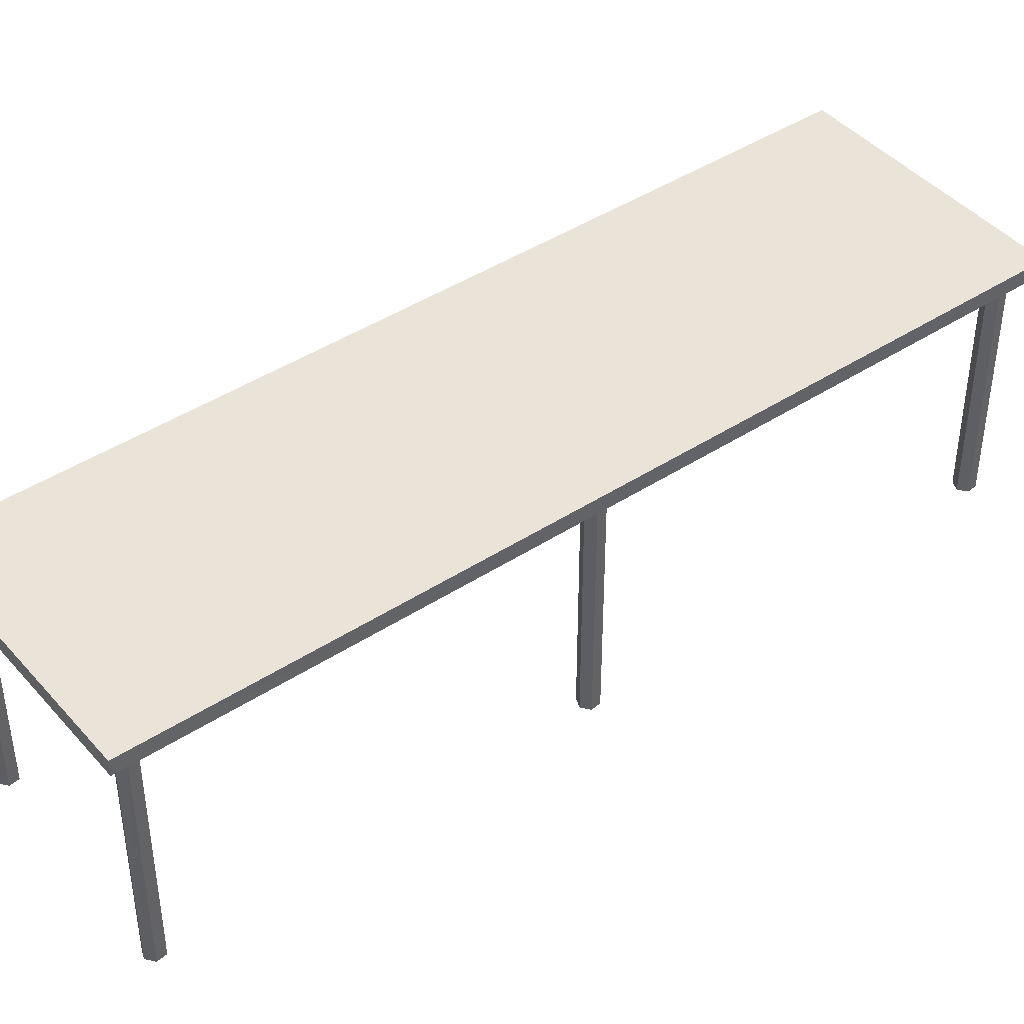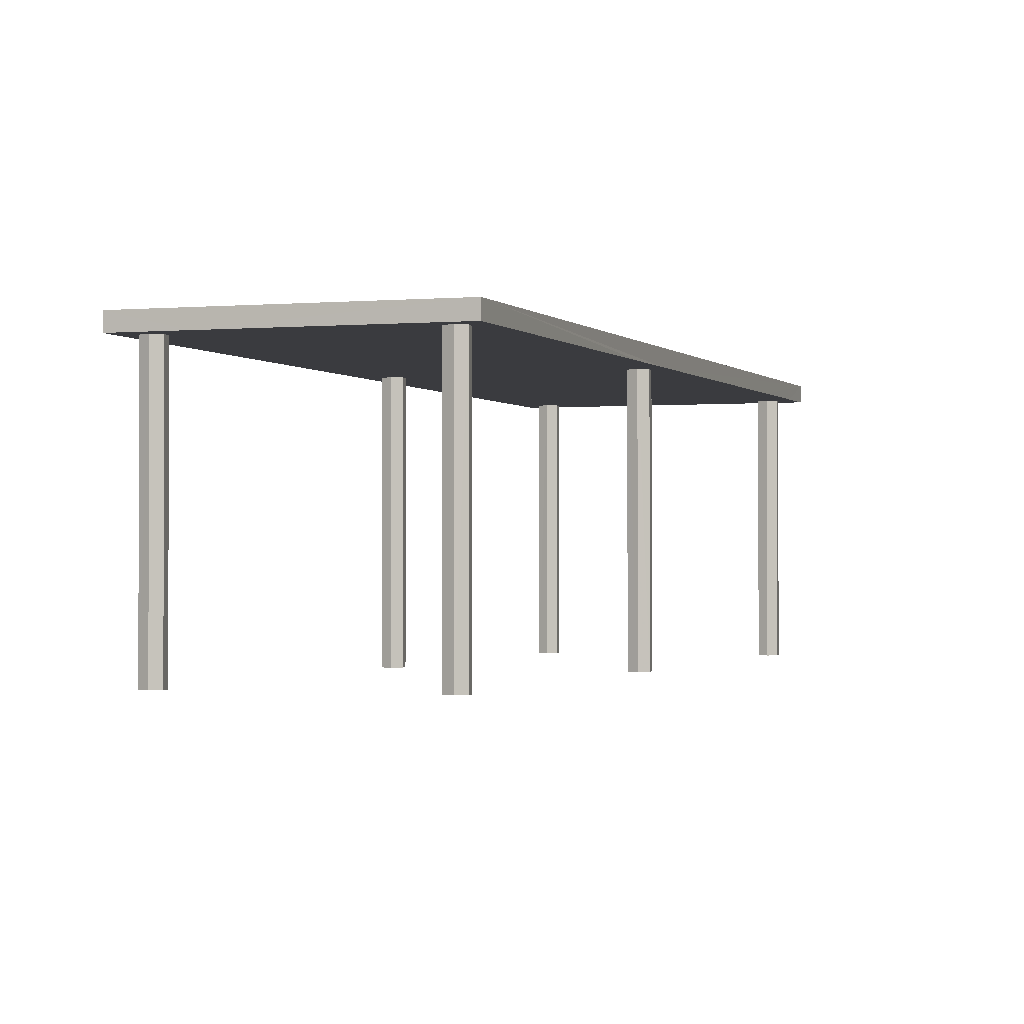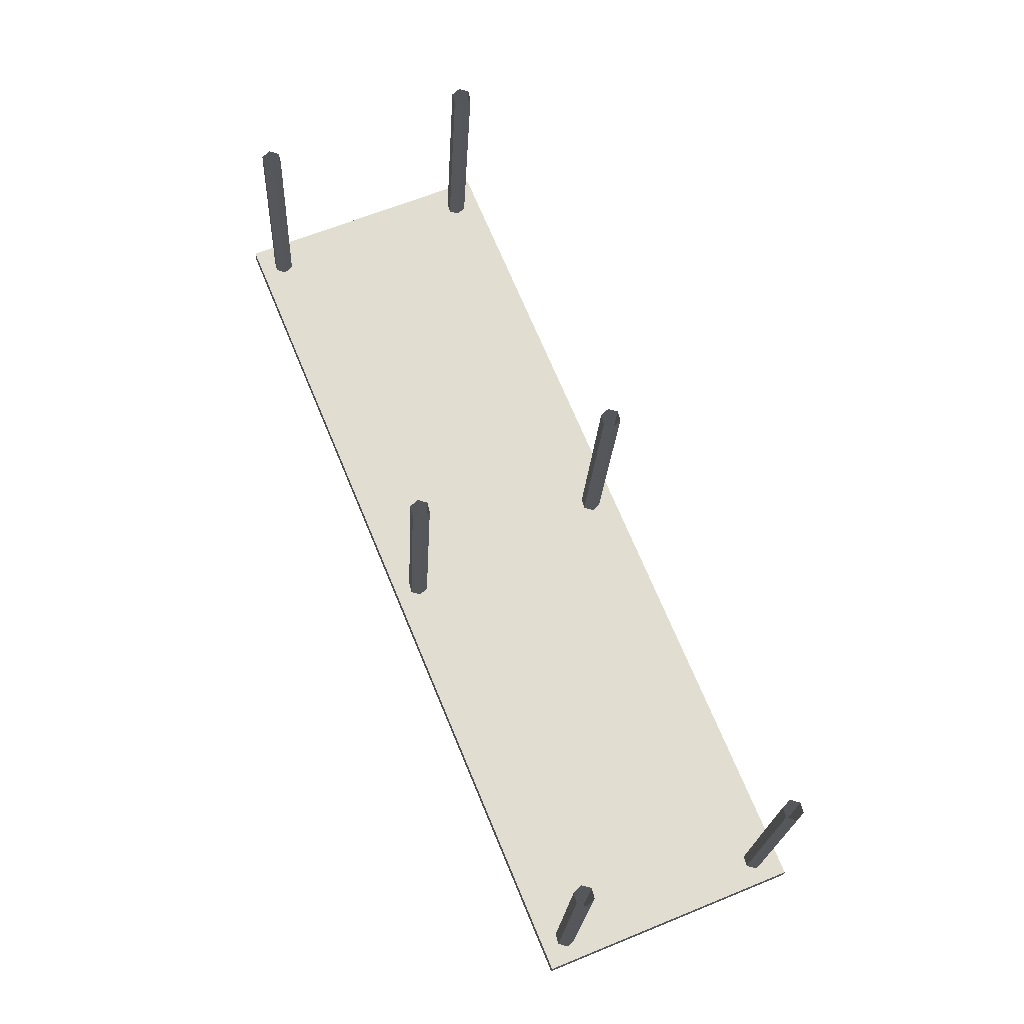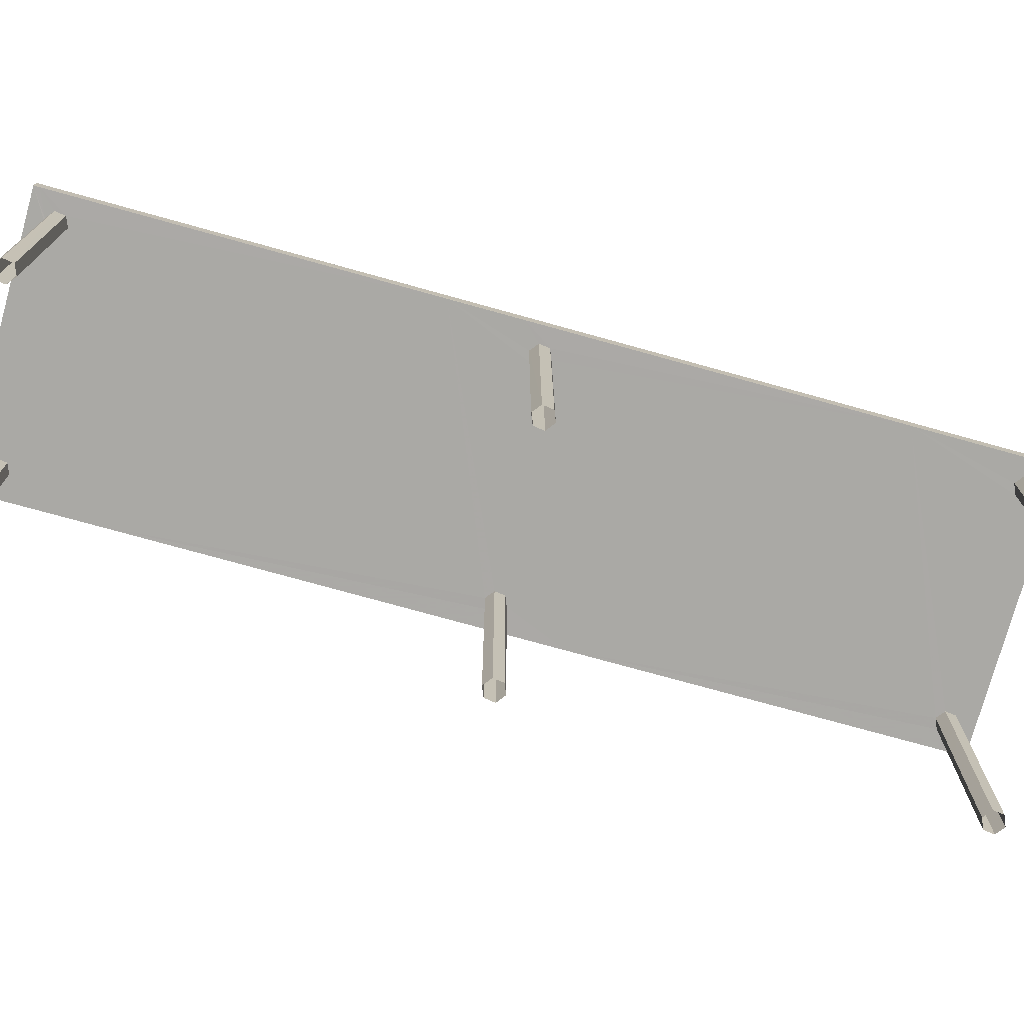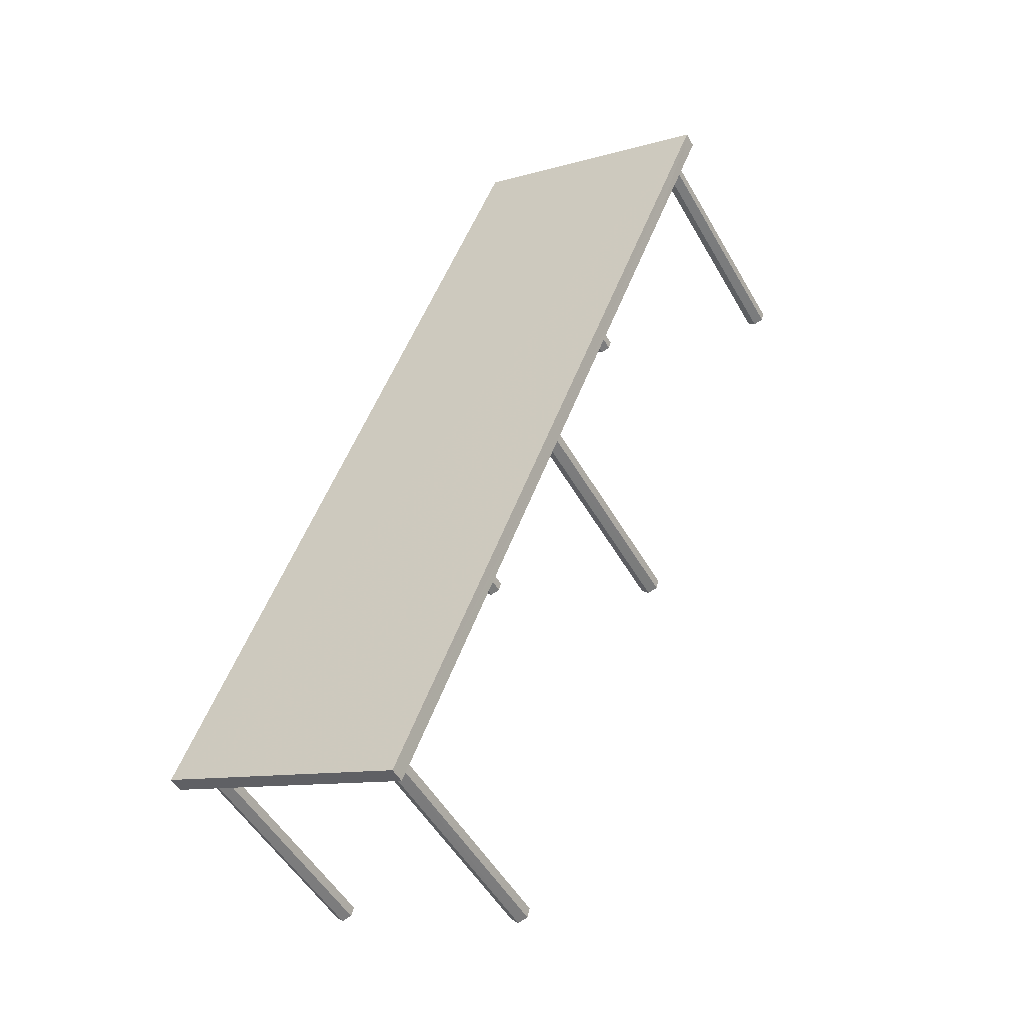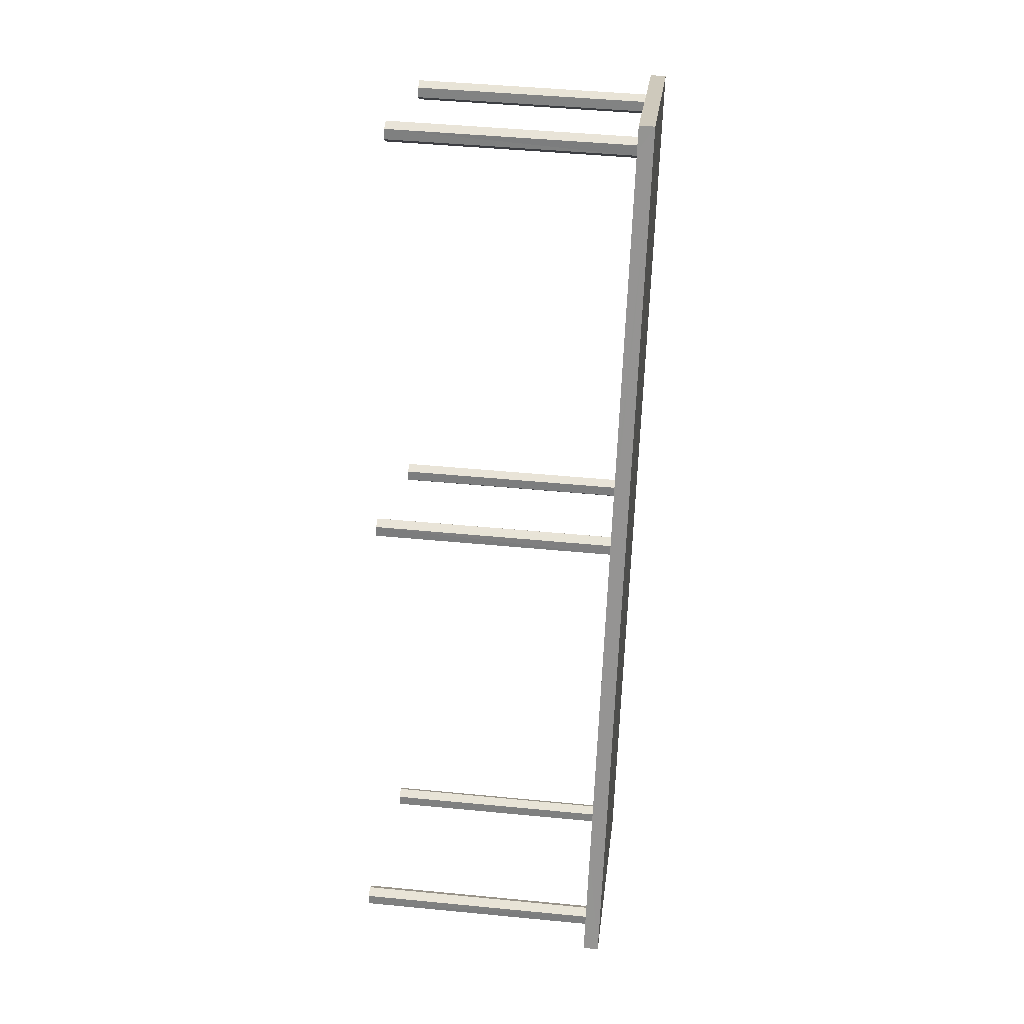
<metadata>
{"format":"obj","ext":"obj","renderer":"f3d","projection":"perspective","resolution":1024,"background":"white","views":[{"elev":43.3,"azim":29.8,"up":"+Z"},{"elev":-1.2,"azim":-3.4,"up":"+Z"},{"elev":-20.8,"azim":177.1,"up":"+Y"},{"elev":-75.4,"azim":51.9,"up":"+Z"},{"elev":-51.1,"azim":29.0,"up":"+Y"},{"elev":44.5,"azim":-83.5,"up":"+Y"}]}
</metadata>
<code>
v 1.241e+04 -1.488e+04 21.77
v 1.241e+04 -1.488e+04 21.77
v 1.242e+04 -1.488e+04 21.77
v 1.241e+04 -1.488e+04 21.77
v 1.242e+04 -1.488e+04 21.77
v 1.242e+04 -1.488e+04 21.77
v 1.242e+04 -1.488e+04 21.77
v 1.242e+04 -1.488e+04 21.77
v 1.242e+04 -1.488e+04 21.77
v 1.242e+04 -1.488e+04 21.77
v 1.242e+04 -1.488e+04 21.77
v 1.242e+04 -1.488e+04 21.77
v 1.242e+04 -1.487e+04 21.77
v 1.242e+04 -1.487e+04 21.77
v 1.242e+04 -1.487e+04 21.77
v 1.242e+04 -1.487e+04 21.77
v 1.242e+04 -1.487e+04 21.77
v 1.242e+04 -1.487e+04 21.77
v 1.242e+04 -1.487e+04 21.77
v 1.242e+04 -1.487e+04 21.77
v 1.242e+04 -1.487e+04 21.77
v 1.242e+04 -1.487e+04 21.77
v 1.242e+04 -1.487e+04 21.77
v 1.242e+04 -1.487e+04 21.77
v 1.242e+04 -1.488e+04 21.77
v 1.242e+04 -1.488e+04 21.77
v 1.242e+04 -1.488e+04 21.77
v 1.242e+04 -1.488e+04 21.77
v 1.242e+04 -1.488e+04 21.77
v 1.242e+04 -1.488e+04 21.77
v 1.242e+04 -1.488e+04 21.77
v 1.242e+04 -1.488e+04 21.77
v 1.242e+04 -1.488e+04 21.77
v 1.242e+04 -1.488e+04 21.77
v 1.242e+04 -1.488e+04 21.77
v 1.242e+04 -1.488e+04 21.77
v 1.241e+04 -1.488e+04 24.12
v 1.242e+04 -1.488e+04 24.12
v 1.241e+04 -1.488e+04 24.12
v 1.241e+04 -1.488e+04 24.12
v 1.241e+04 -1.488e+04 24.12
v 1.241e+04 -1.488e+04 24.12
v 1.242e+04 -1.488e+04 24.12
v 1.242e+04 -1.488e+04 24.12
v 1.242e+04 -1.488e+04 24.12
v 1.242e+04 -1.488e+04 24.12
v 1.242e+04 -1.488e+04 24.12
v 1.242e+04 -1.488e+04 24.12
v 1.242e+04 -1.488e+04 24.12
v 1.242e+04 -1.488e+04 24.12
v 1.242e+04 -1.488e+04 24.12
v 1.242e+04 -1.488e+04 24.12
v 1.242e+04 -1.488e+04 24.12
v 1.242e+04 -1.488e+04 24.12
v 1.242e+04 -1.488e+04 24.12
v 1.242e+04 -1.488e+04 24.12
v 1.242e+04 -1.488e+04 24.12
v 1.242e+04 -1.488e+04 24.12
v 1.242e+04 -1.488e+04 24.12
v 1.242e+04 -1.488e+04 24.12
v 1.242e+04 -1.488e+04 24.12
v 1.242e+04 -1.488e+04 24.12
v 1.242e+04 -1.488e+04 24.12
v 1.242e+04 -1.488e+04 24.12
v 1.242e+04 -1.488e+04 24.12
v 1.242e+04 -1.488e+04 24.12
v 1.242e+04 -1.487e+04 24.12
v 1.242e+04 -1.487e+04 24.12
v 1.242e+04 -1.487e+04 24.12
v 1.242e+04 -1.487e+04 24.12
v 1.242e+04 -1.488e+04 24.12
v 1.242e+04 -1.488e+04 24.12
v 1.242e+04 -1.488e+04 24.12
v 1.242e+04 -1.488e+04 24.12
v 1.242e+04 -1.487e+04 24.12
v 1.242e+04 -1.487e+04 24.12
v 1.242e+04 -1.487e+04 24.12
v 1.242e+04 -1.487e+04 24.12
v 1.242e+04 -1.487e+04 24.12
v 1.242e+04 -1.487e+04 24.12
v 1.242e+04 -1.487e+04 24.12
v 1.242e+04 -1.487e+04 24.12
v 1.242e+04 -1.487e+04 24.12
v 1.242e+04 -1.487e+04 24.12
v 1.242e+04 -1.487e+04 24.12
v 1.242e+04 -1.487e+04 24.12
v 1.242e+04 -1.487e+04 24.12
v 1.242e+04 -1.487e+04 24.12
v 1.241e+04 -1.488e+04 24.27
v 1.242e+04 -1.487e+04 24.27
v 1.242e+04 -1.487e+04 24.27
v 1.242e+04 -1.488e+04 24.27
f 1 2 3
f 2 4 3
f 3 5 6
f 3 4 5
f 7 8 9
f 10 7 11
f 8 12 9
f 7 9 11
f 13 14 15
f 16 15 17
f 16 17 18
f 15 14 17
f 19 20 21
f 21 20 22
f 22 23 24
f 22 20 23
f 25 26 27
f 28 25 27
f 26 29 27
f 28 27 30
f 31 32 33
f 32 34 35
f 33 35 36
f 33 32 35
f 37 38 39
f 39 40 41
f 37 39 41
f 42 41 40
f 43 44 40
f 45 38 37
f 46 47 38
f 48 49 47
f 48 47 46
f 43 46 50
f 40 44 42
f 50 38 45
f 43 50 44
f 38 50 46
f 51 52 43
f 46 43 53
f 54 43 55
f 43 52 55
f 49 48 56
f 49 57 54
f 43 58 53
f 54 57 58
f 49 56 57
f 54 58 43
f 54 55 59
f 60 54 61
f 52 51 62
f 63 51 64
f 62 51 63
f 61 54 65
f 66 64 65
f 66 63 64
f 59 66 65
f 54 59 65
f 67 68 64
f 68 69 64
f 64 69 70
f 71 70 60
f 65 64 72
f 61 73 60
f 73 71 60
f 74 72 64
f 71 74 70
f 74 64 70
f 75 67 76
f 77 78 76
f 79 70 69
f 80 81 70
f 80 70 82
f 70 77 82
f 75 68 67
f 83 75 76
f 78 83 76
f 77 79 78
f 77 70 79
f 84 85 81
f 77 85 86
f 77 87 82
f 80 84 81
f 77 86 87
f 86 85 88
f 88 85 84
f 89 90 91
f 89 92 90
f 43 40 89
f 51 43 89
f 40 39 89
f 91 64 51
f 91 67 64
f 91 51 89
f 76 67 91
f 85 77 90
f 77 76 91
f 77 91 90
f 70 81 90
f 60 70 90
f 81 85 90
f 92 54 60
f 49 54 92
f 92 60 90
f 47 49 92
f 39 38 89
f 38 47 92
f 89 38 92
f 42 4 2
f 41 42 2
f 42 5 4
f 42 44 5
f 50 6 5
f 44 50 5
f 45 3 6
f 50 45 6
f 45 1 3
f 45 37 1
f 37 2 1
f 37 41 2
f 52 12 8
f 52 62 12
f 63 9 12
f 62 63 12
f 63 11 9
f 63 66 11
f 59 10 11
f 66 59 11
f 59 7 10
f 59 55 7
f 52 8 7
f 55 52 7
f 68 14 13
f 68 75 14
f 75 17 14
f 75 83 17
f 78 18 17
f 83 78 17
f 79 16 18
f 78 79 18
f 79 15 16
f 79 69 15
f 69 13 15
f 69 68 13
f 82 20 19
f 82 87 20
f 87 23 20
f 87 86 23
f 86 24 23
f 86 88 24
f 84 22 24
f 88 84 24
f 80 21 22
f 84 80 22
f 80 19 21
f 80 82 19
f 65 29 26
f 65 72 29
f 72 27 29
f 72 74 27
f 71 30 27
f 74 71 27
f 71 28 30
f 71 73 28
f 61 25 28
f 73 61 28
f 65 26 25
f 61 65 25
f 46 34 32
f 46 53 34
f 58 35 34
f 53 58 34
f 57 36 35
f 58 57 35
f 56 33 36
f 57 56 36
f 56 31 33
f 56 48 31
f 48 32 31
f 48 46 32

</code>
